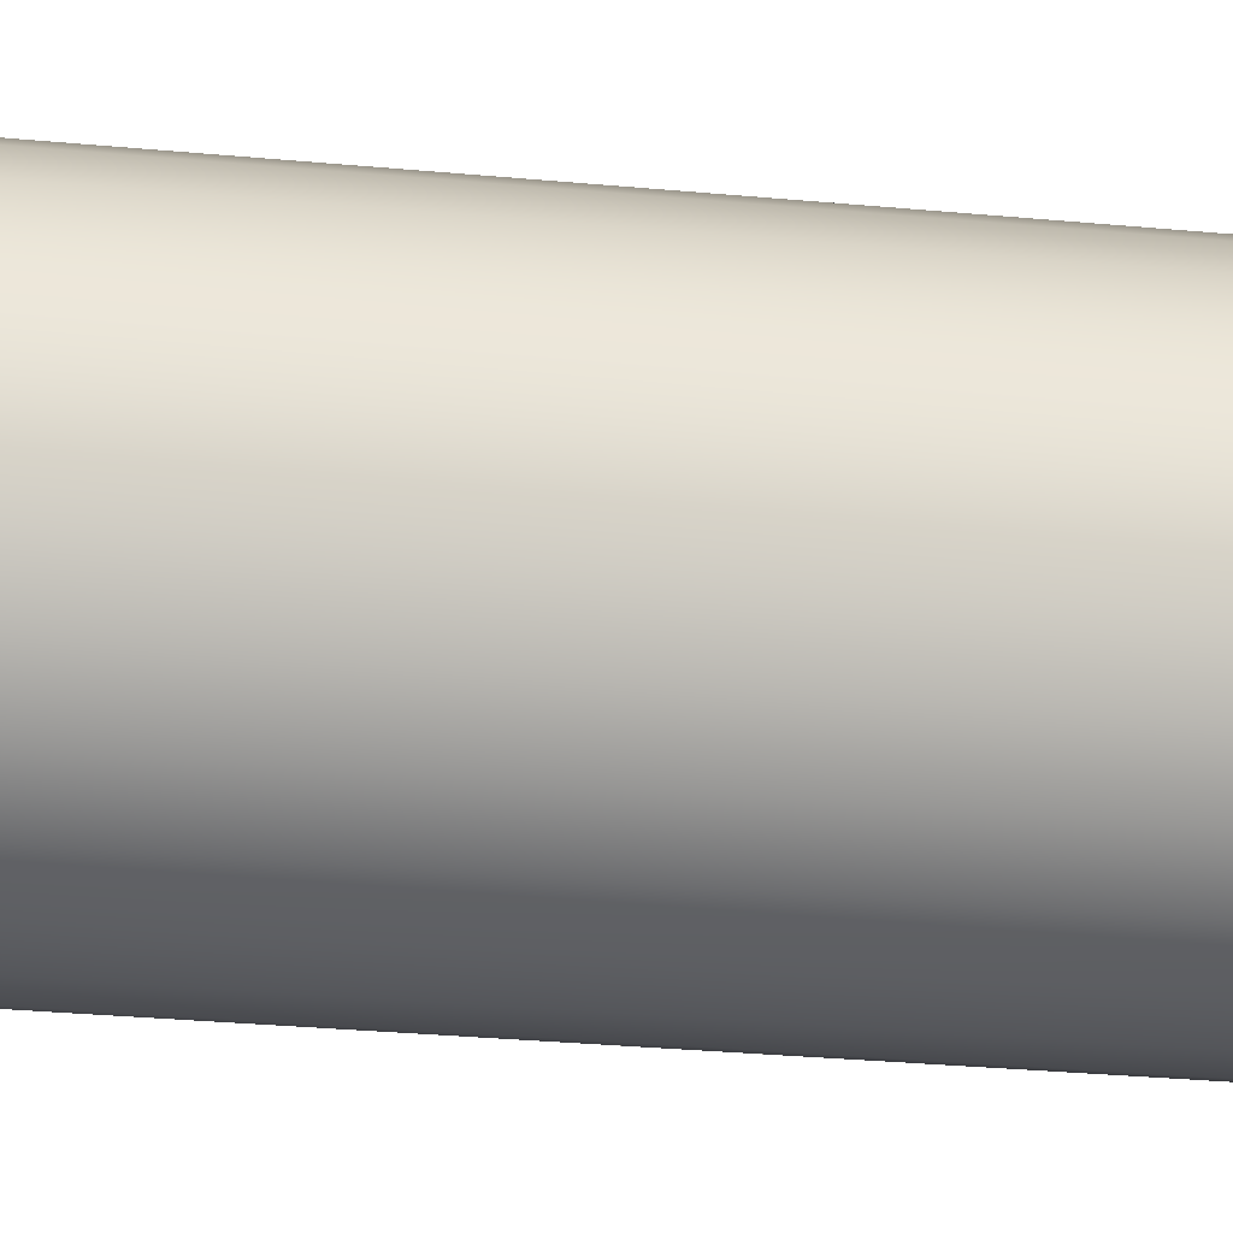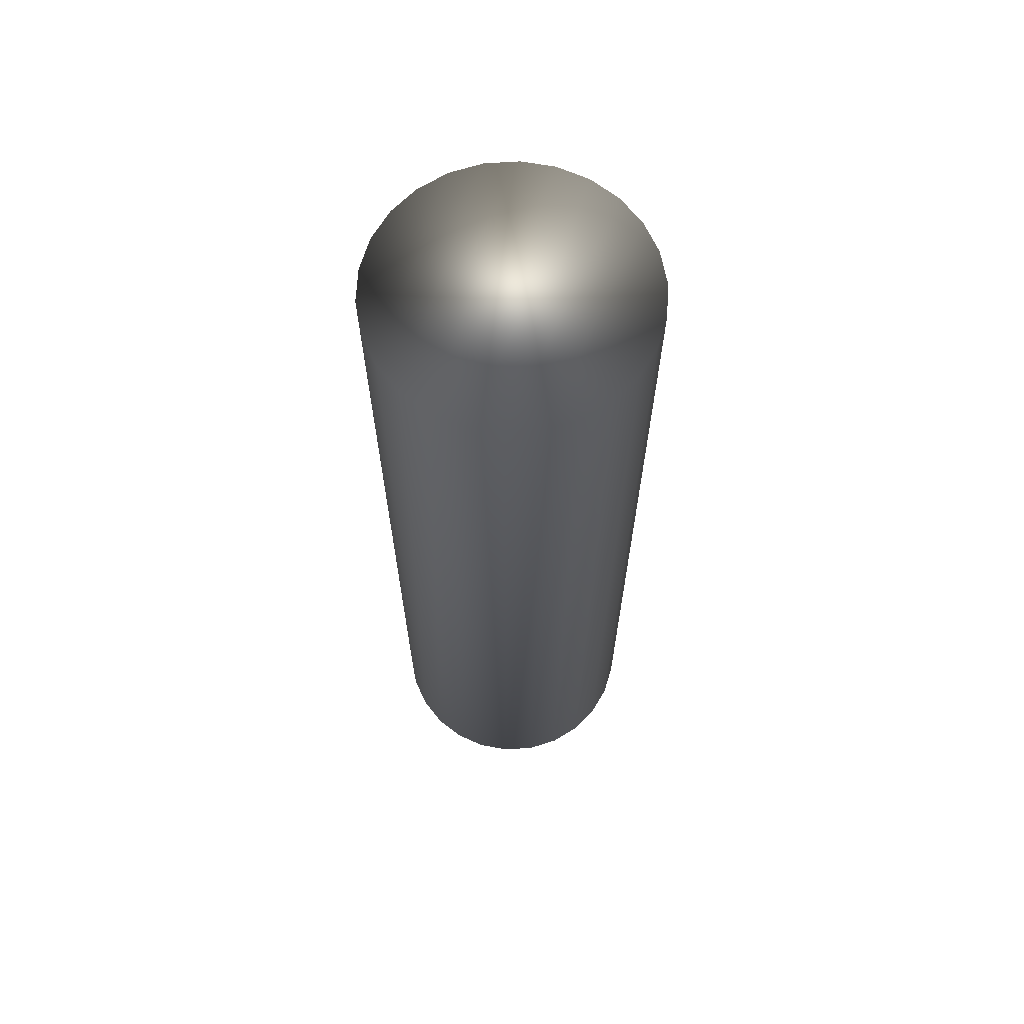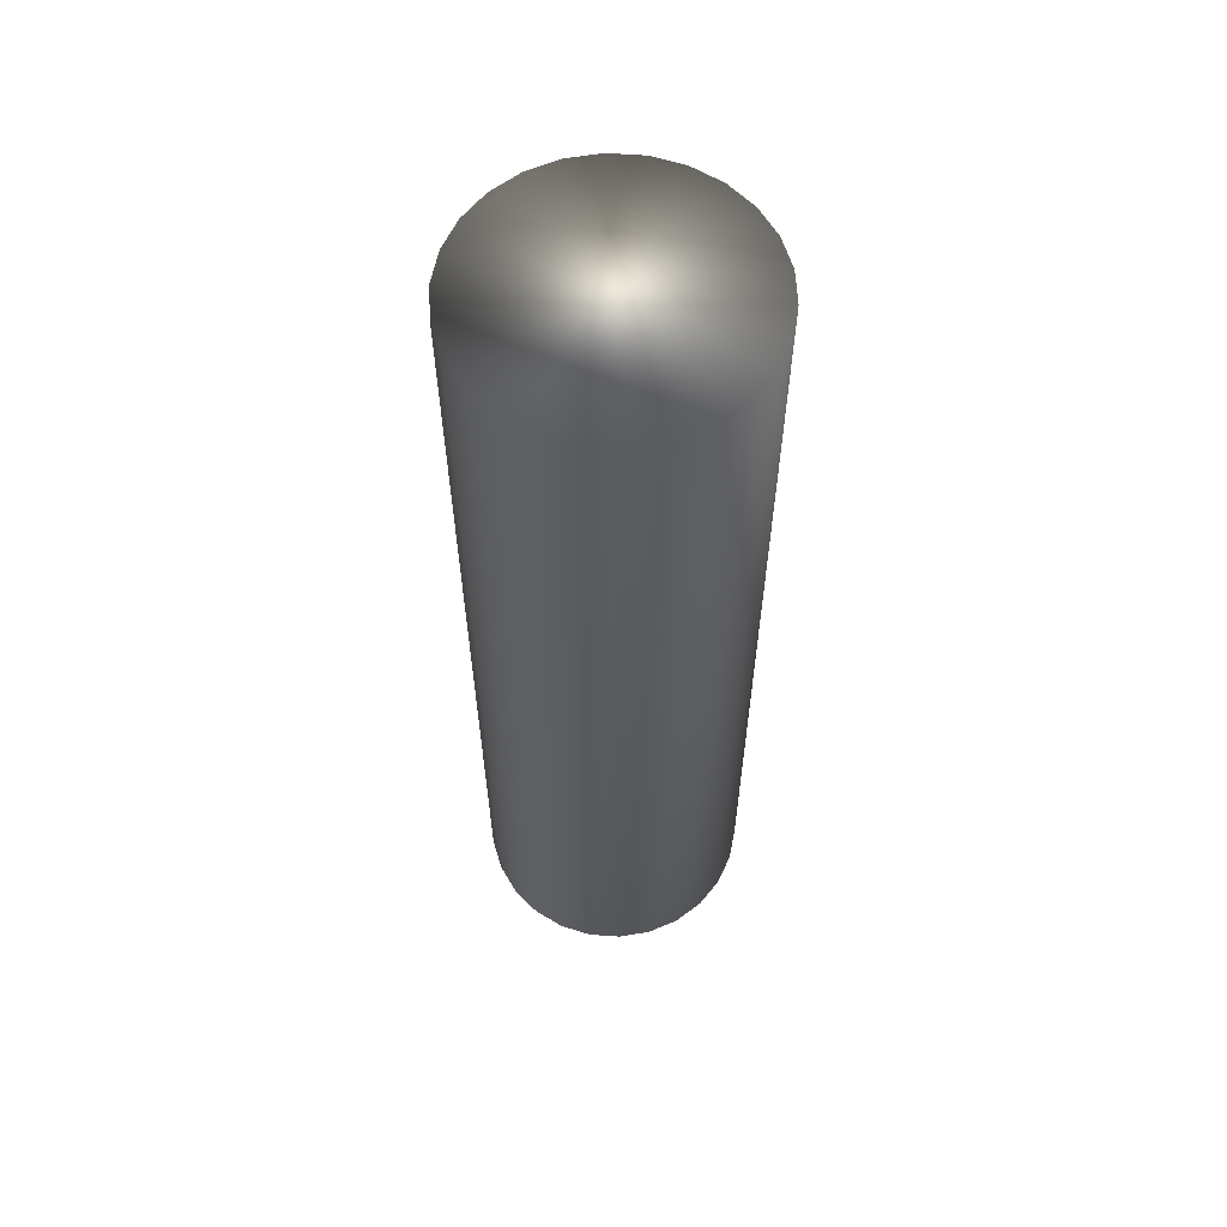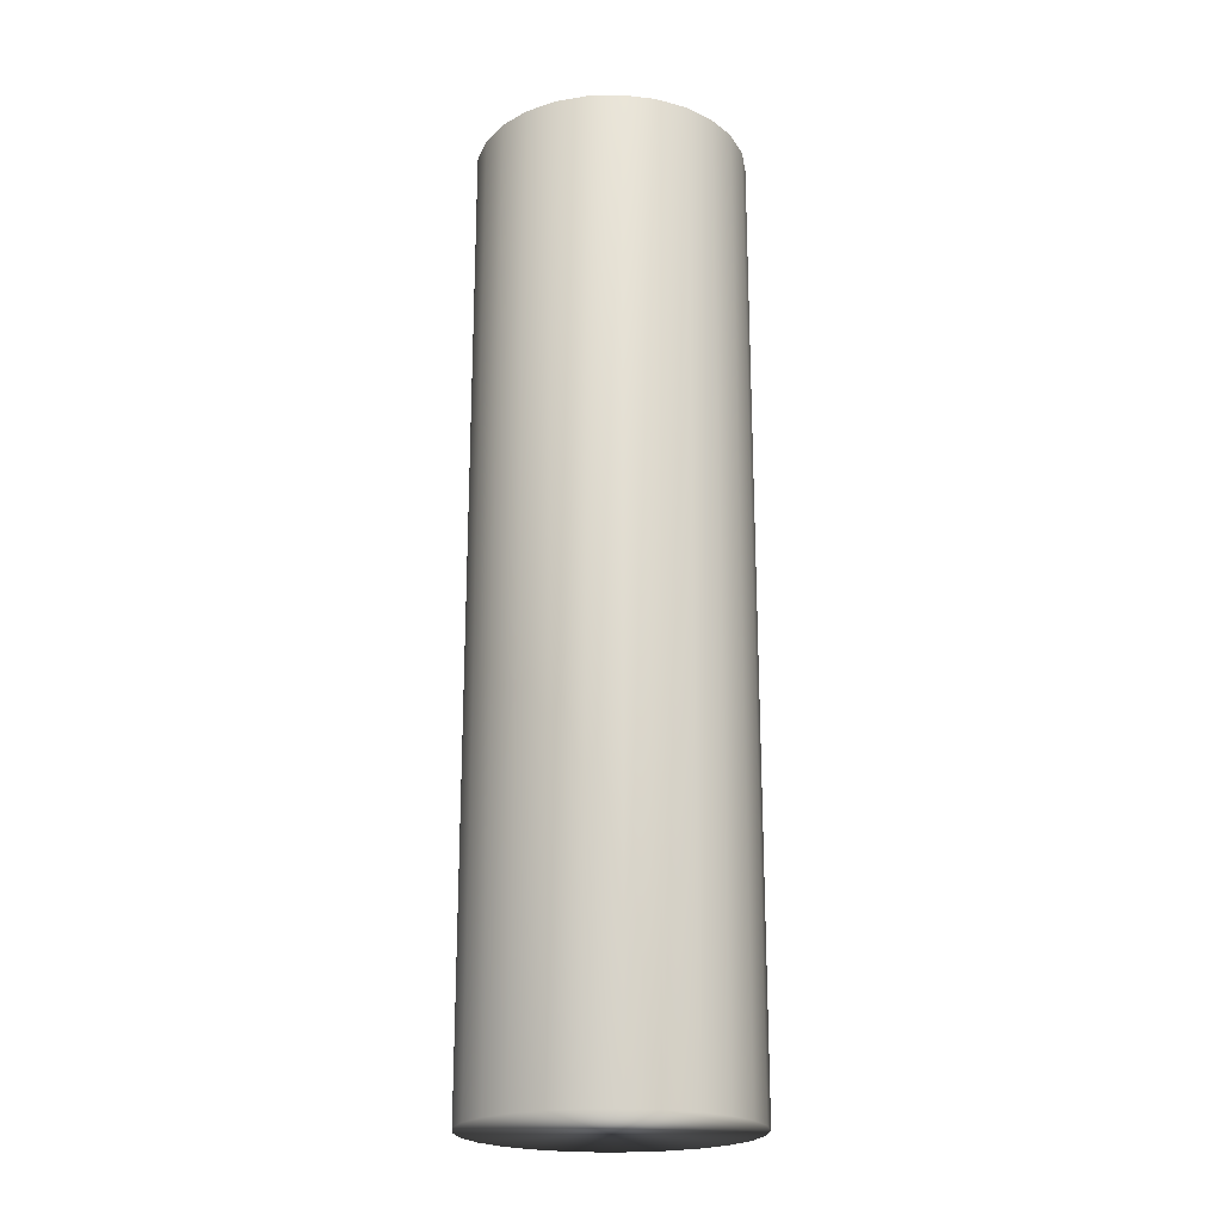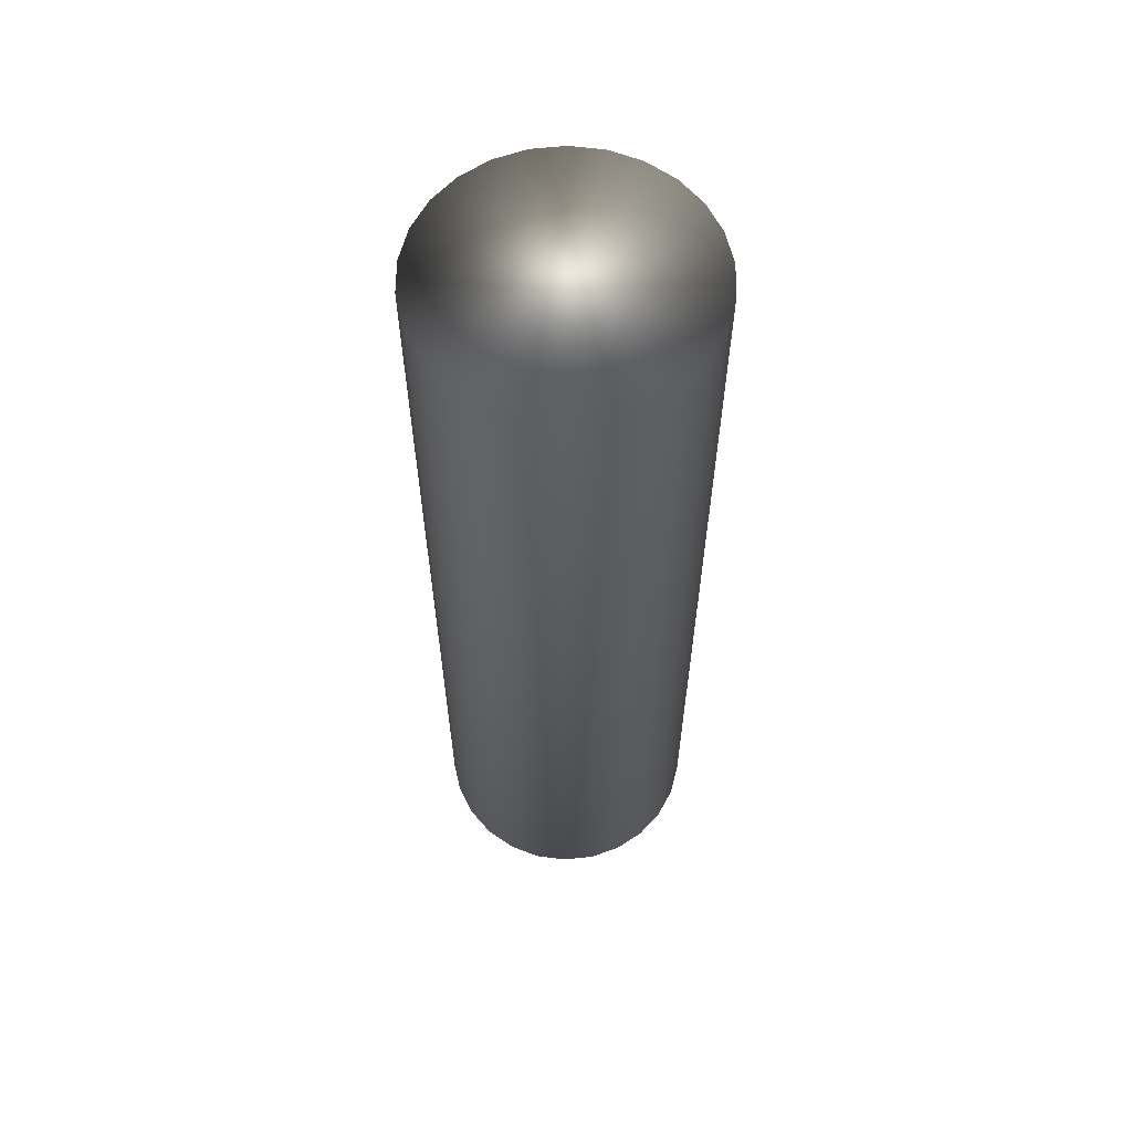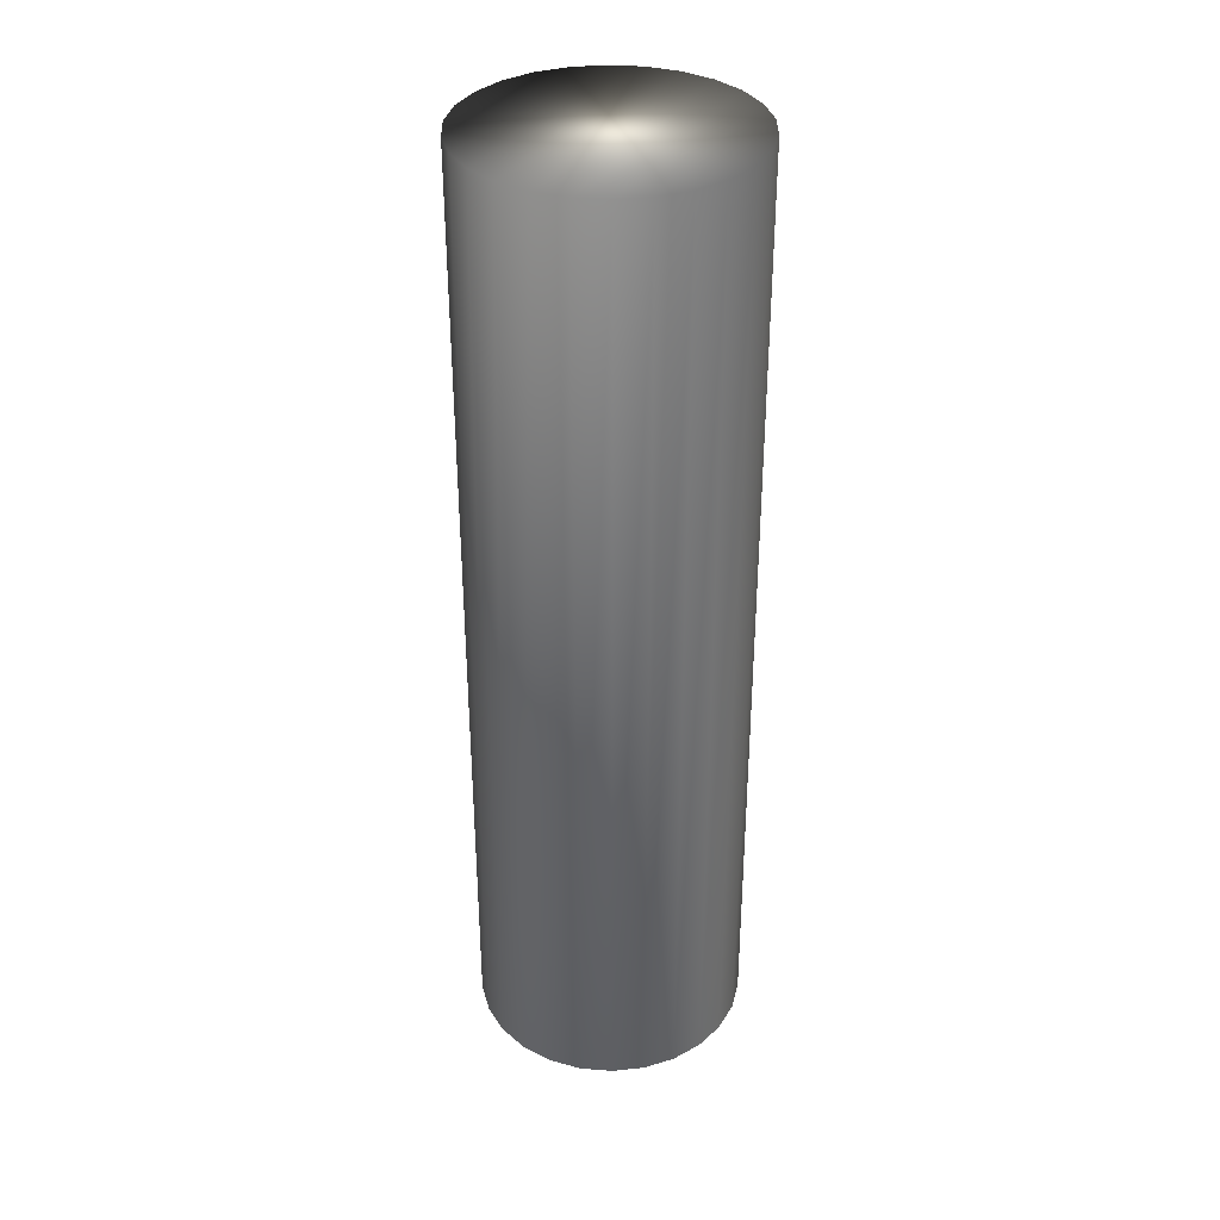
<metadata>
{"format":"obj","ext":"obj","renderer":"f3d","projection":"perspective","resolution":1024,"background":"white","views":[{"elev":-26.4,"azim":81.2,"up":"+Z"},{"elev":66.4,"azim":16.9,"up":"+Y"},{"elev":60.5,"azim":121.8,"up":"+Y"},{"elev":-21.4,"azim":-142.9,"up":"+Y"},{"elev":61.3,"azim":-165.4,"up":"+Y"},{"elev":35.5,"azim":26.9,"up":"+Y"}]}
</metadata>
<code>
v 90.64 -11 265.9
v 90.64 -11 264
v 90.88 -11 265.9
v 90.88 -11 263.9
v 91.12 -11 265.9
v 91.12 -11 264
v 91.35 -11 265.8
v 91.35 -11 264.1
v 91.55 -11 265.7
v 91.55 -11 264.2
v 91.71 -11 265.5
v 91.71 -11 264.4
v 91.82 -11 265.3
v 91.82 -11 264.6
v 91.88 -11 265.1
v 91.88 -11 264.8
v 90.42 -11 264.1
v 90.42 -11 265.8
v 90.22 -11 264.2
v 90.22 -11 265.7
v 90.06 -11 264.4
v 90.06 -11 265.5
v 89.95 -11 264.6
v 89.95 -11 265.3
v 89.89 -11 264.8
v 89.89 -11 265.1
v 90.88 -4 265.9
v 90.64 -4 265.9
v 90.42 -4 265.8
v 90.22 -4 265.7
v 90.06 -4 265.5
v 89.95 -4 265.3
v 89.89 -4 265.1
v 89.89 -4 264.8
v 89.95 -4 264.6
v 90.06 -4 264.4
v 90.22 -4 264.2
v 90.42 -4 264.1
v 90.64 -4 264
v 90.88 -4 263.9
v 91.12 -4 265.9
v 91.12 -4 264
v 91.35 -4 264.1
v 91.35 -4 265.8
v 91.55 -4 264.2
v 91.55 -4 265.7
v 91.71 -4 264.4
v 91.71 -4 265.5
v 91.82 -4 264.6
v 91.82 -4 265.3
v 91.88 -4 264.8
v 91.88 -4 265.1
f 1 2 3
f 3 2 4
f 3 4 5
f 5 4 6
f 5 6 7
f 7 6 8
f 7 8 9
f 9 8 10
f 9 10 11
f 11 10 12
f 11 12 13
f 13 12 14
f 13 14 15
f 15 14 16
f 2 1 17
f 17 1 18
f 17 18 19
f 19 18 20
f 19 20 21
f 21 20 22
f 21 22 23
f 23 22 24
f 23 24 25
f 25 24 26
f 3 27 1
f 1 27 28
f 1 28 18
f 18 28 29
f 18 29 20
f 20 29 30
f 20 30 22
f 22 30 31
f 22 31 24
f 24 31 32
f 24 32 26
f 26 32 33
f 26 33 25
f 25 33 34
f 25 34 23
f 23 34 35
f 23 35 21
f 21 35 36
f 21 36 19
f 19 36 37
f 19 37 17
f 17 37 38
f 17 38 2
f 2 38 39
f 2 39 4
f 4 39 40
f 41 42 27
f 27 42 40
f 27 40 28
f 28 40 39
f 28 39 29
f 29 39 38
f 29 38 30
f 30 38 37
f 30 37 31
f 31 37 36
f 31 36 32
f 32 36 35
f 32 35 33
f 33 35 34
f 42 41 43
f 43 41 44
f 43 44 45
f 45 44 46
f 45 46 47
f 47 46 48
f 47 48 49
f 49 48 50
f 49 50 51
f 51 50 52
f 4 40 6
f 6 40 42
f 6 42 8
f 8 42 43
f 8 43 10
f 10 43 45
f 10 45 12
f 12 45 47
f 12 47 14
f 14 47 49
f 14 49 16
f 16 49 51
f 16 51 15
f 15 51 52
f 15 52 13
f 13 52 50
f 13 50 11
f 11 50 48
f 11 48 9
f 9 48 46
f 9 46 7
f 7 46 44
f 7 44 5
f 5 44 41
f 5 41 3
f 3 41 27

</code>
